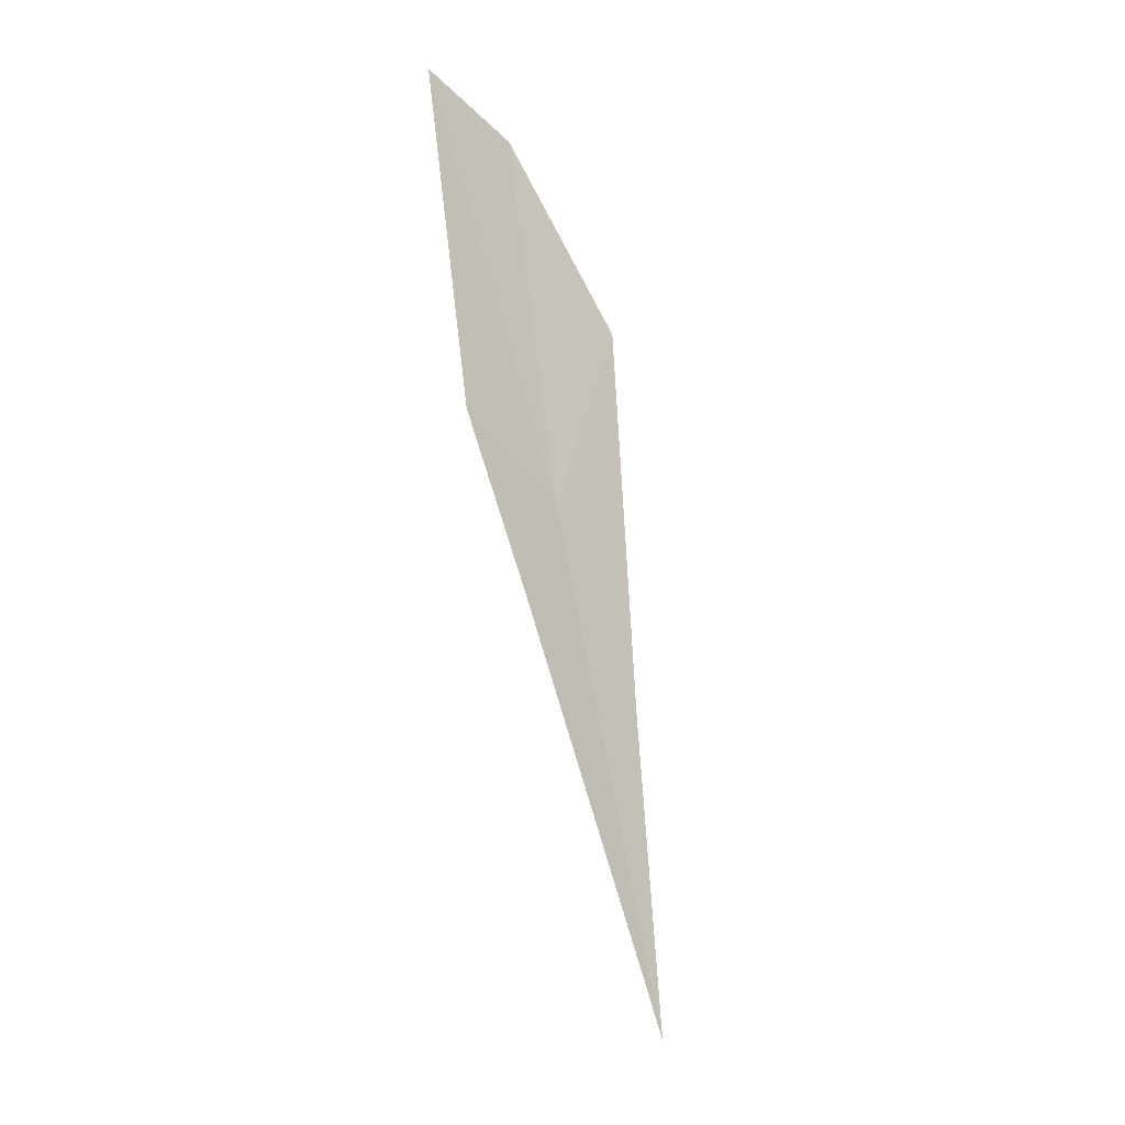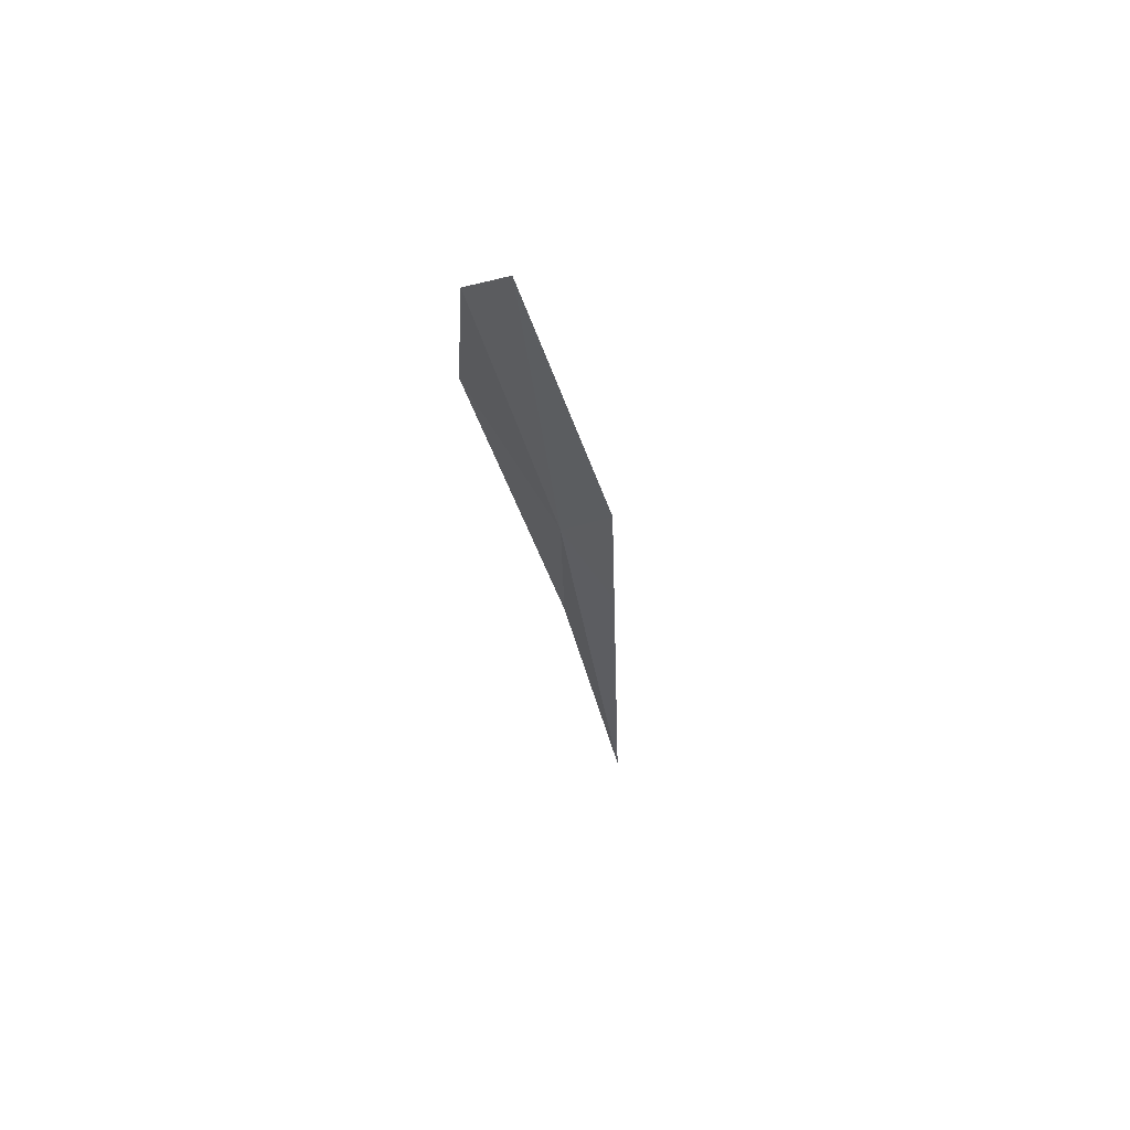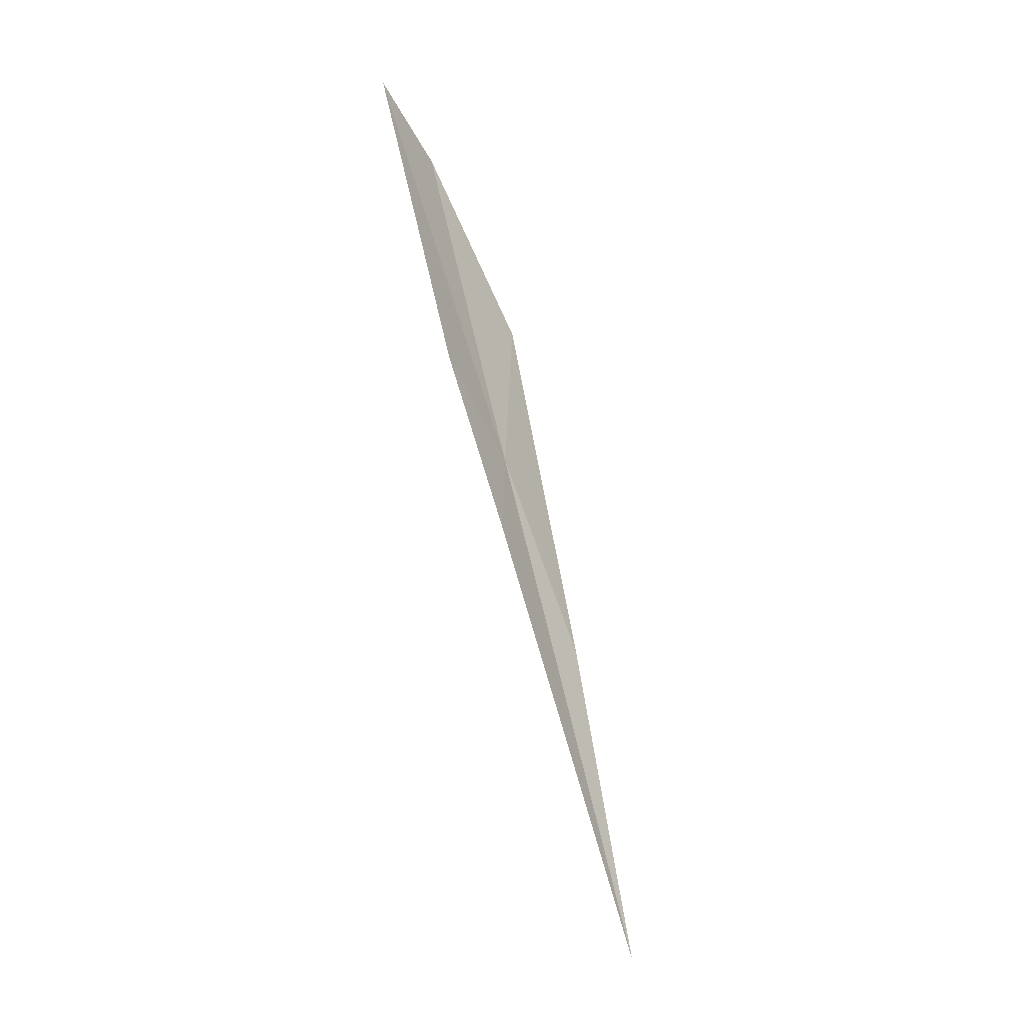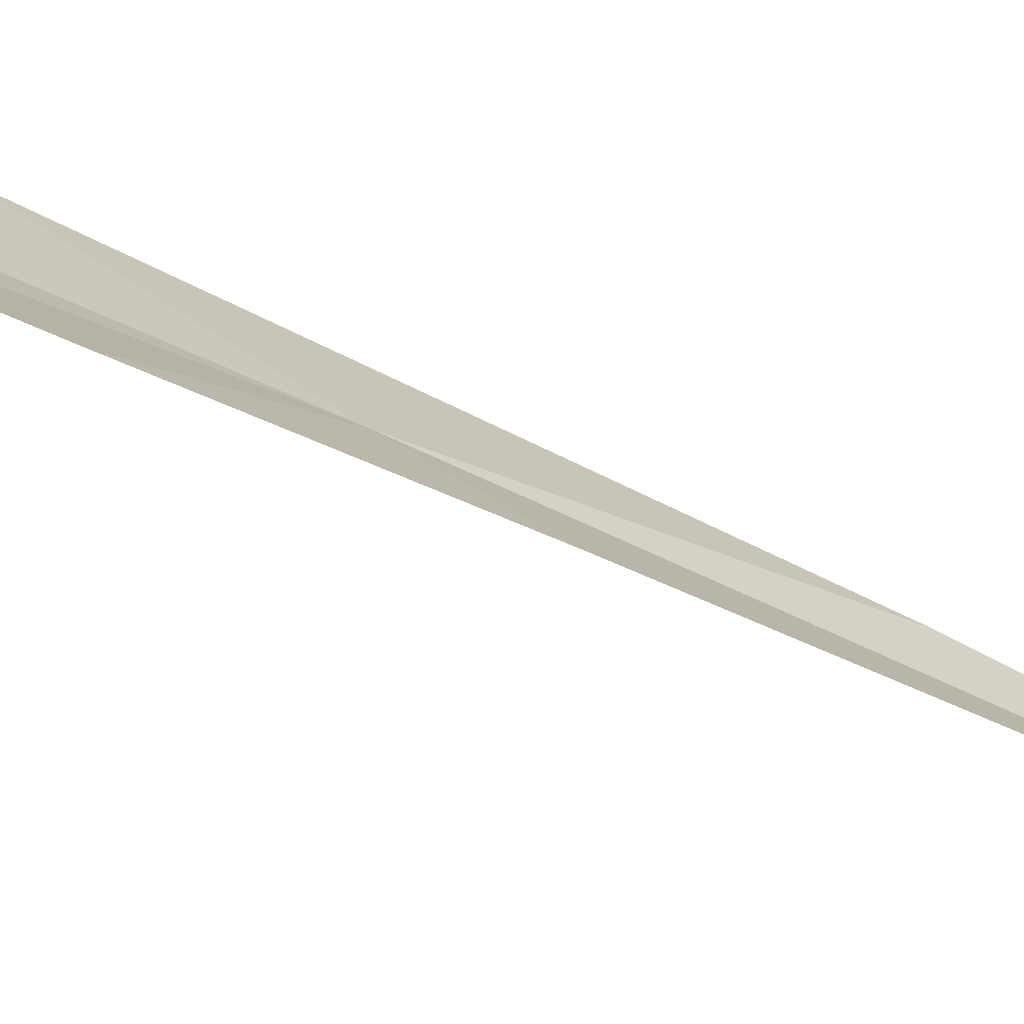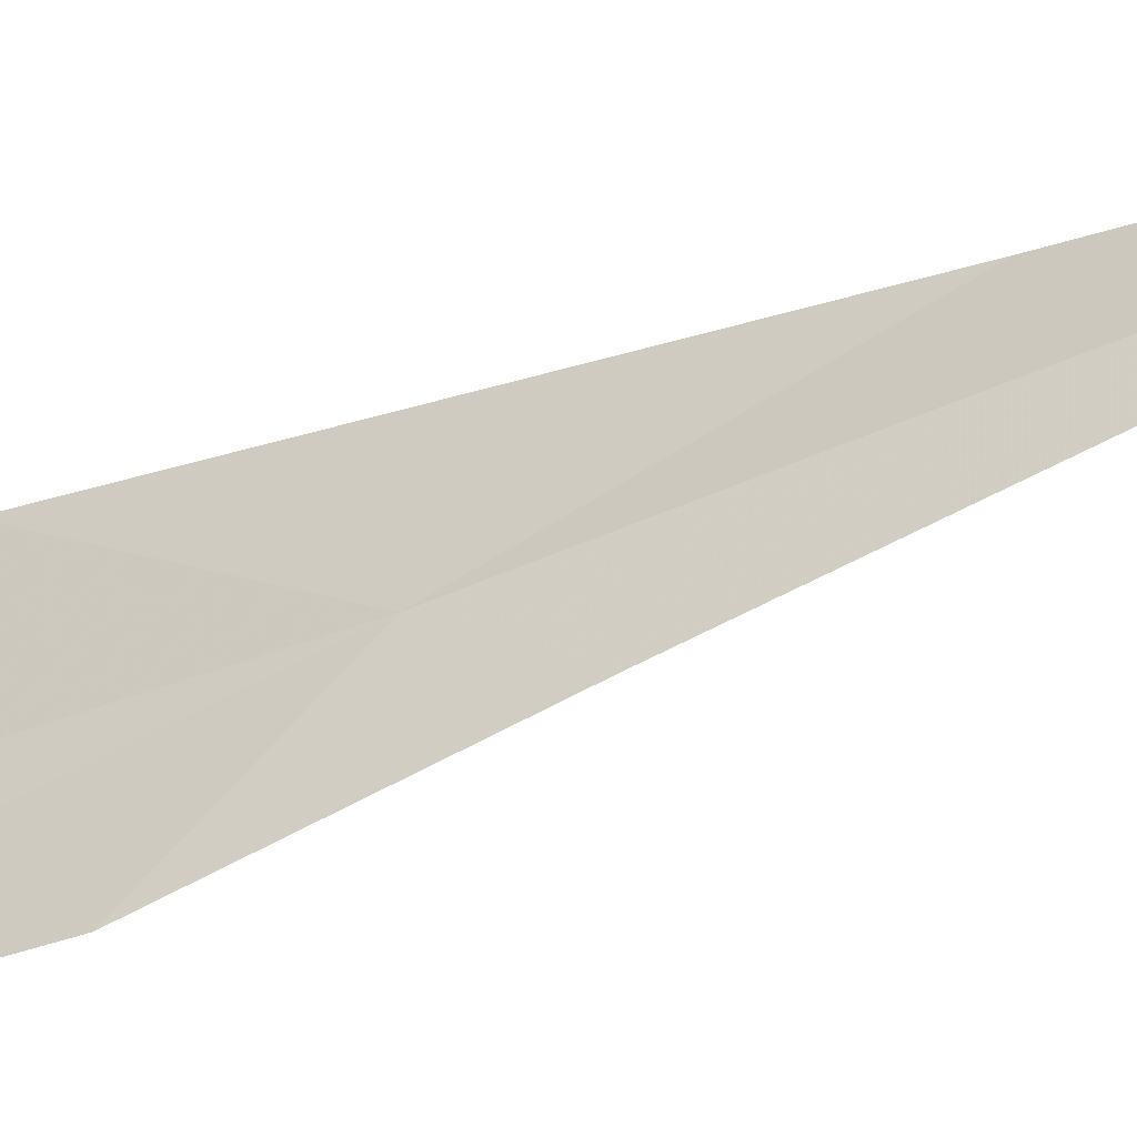
<metadata>
{"format":"obj","ext":"obj","renderer":"f3d","projection":"perspective","resolution":1024,"background":"white","views":[{"elev":13.3,"azim":56.1,"up":"+Z"},{"elev":47.5,"azim":-42.7,"up":"+Z"},{"elev":-4.7,"azim":27.2,"up":"+Z"},{"elev":-75.7,"azim":50.8,"up":"+Y"},{"elev":-36.3,"azim":103.9,"up":"+Y"}]}
</metadata>
<code>
v -8.345 26.12 10.65
v -8.125 25.63 9.936
v -7.129 26.51 5.666
v -7.802 26.66 8.695
v -8.53 25.27 11.61
v -8.718 27.01 12.14
v -9.422 25.45 14.58
v -9.281 26.22 13.92
f 1 3 2
f 1 4 3
f 1 2 5
f 1 6 4
f 1 5 7
f 1 8 6
f 1 7 8

</code>
